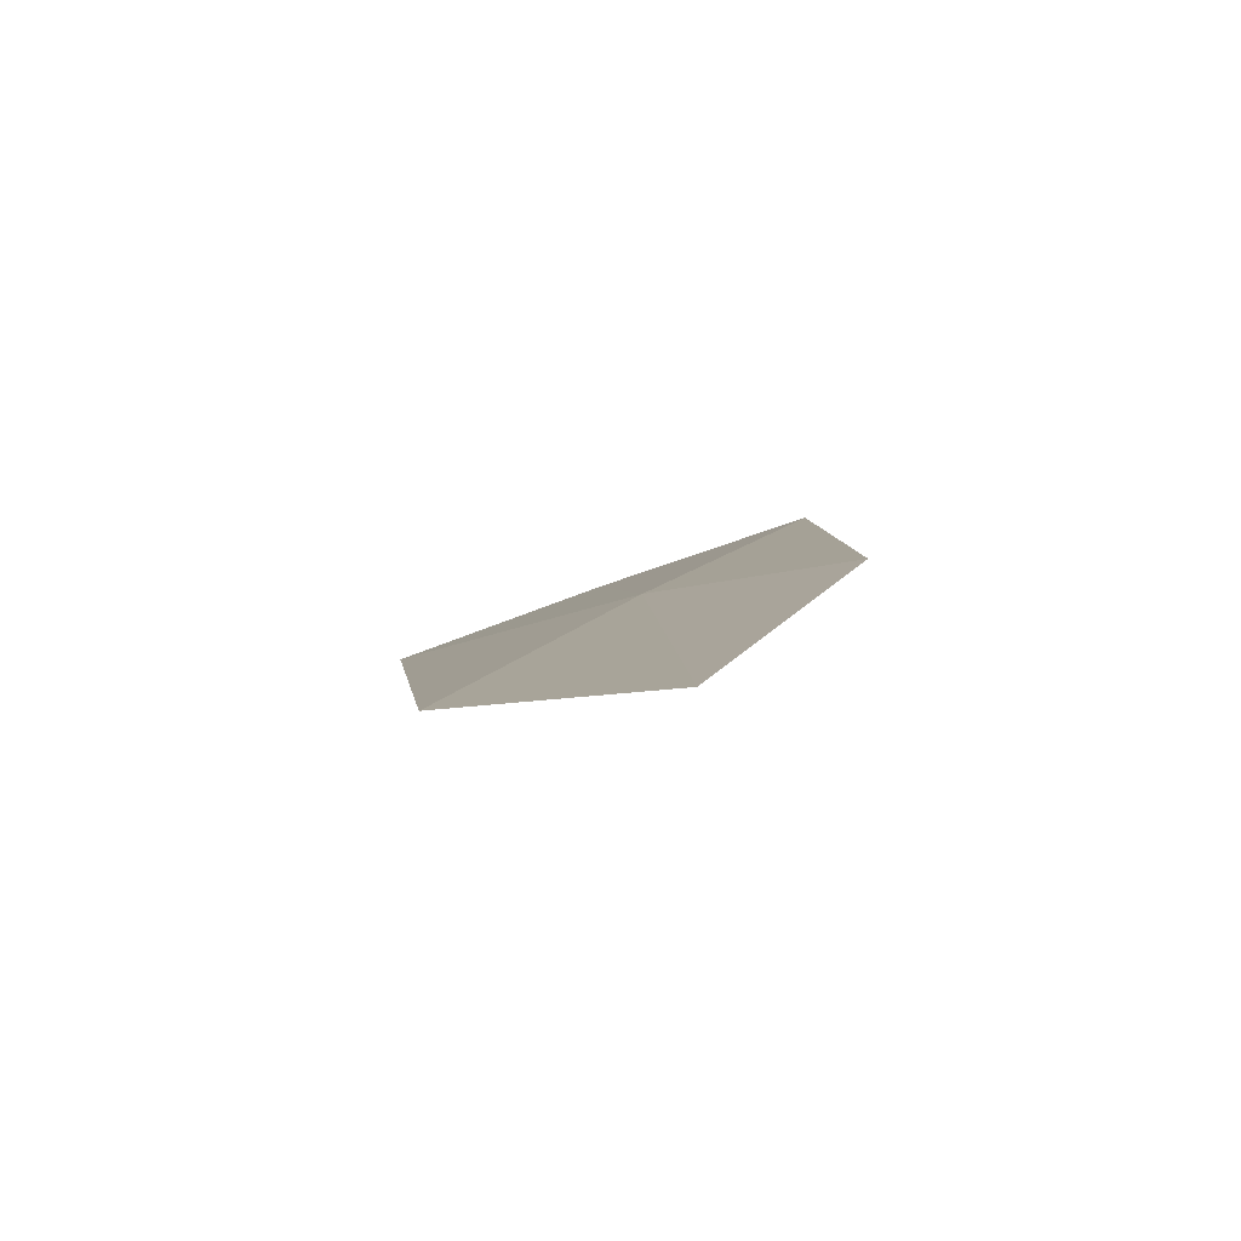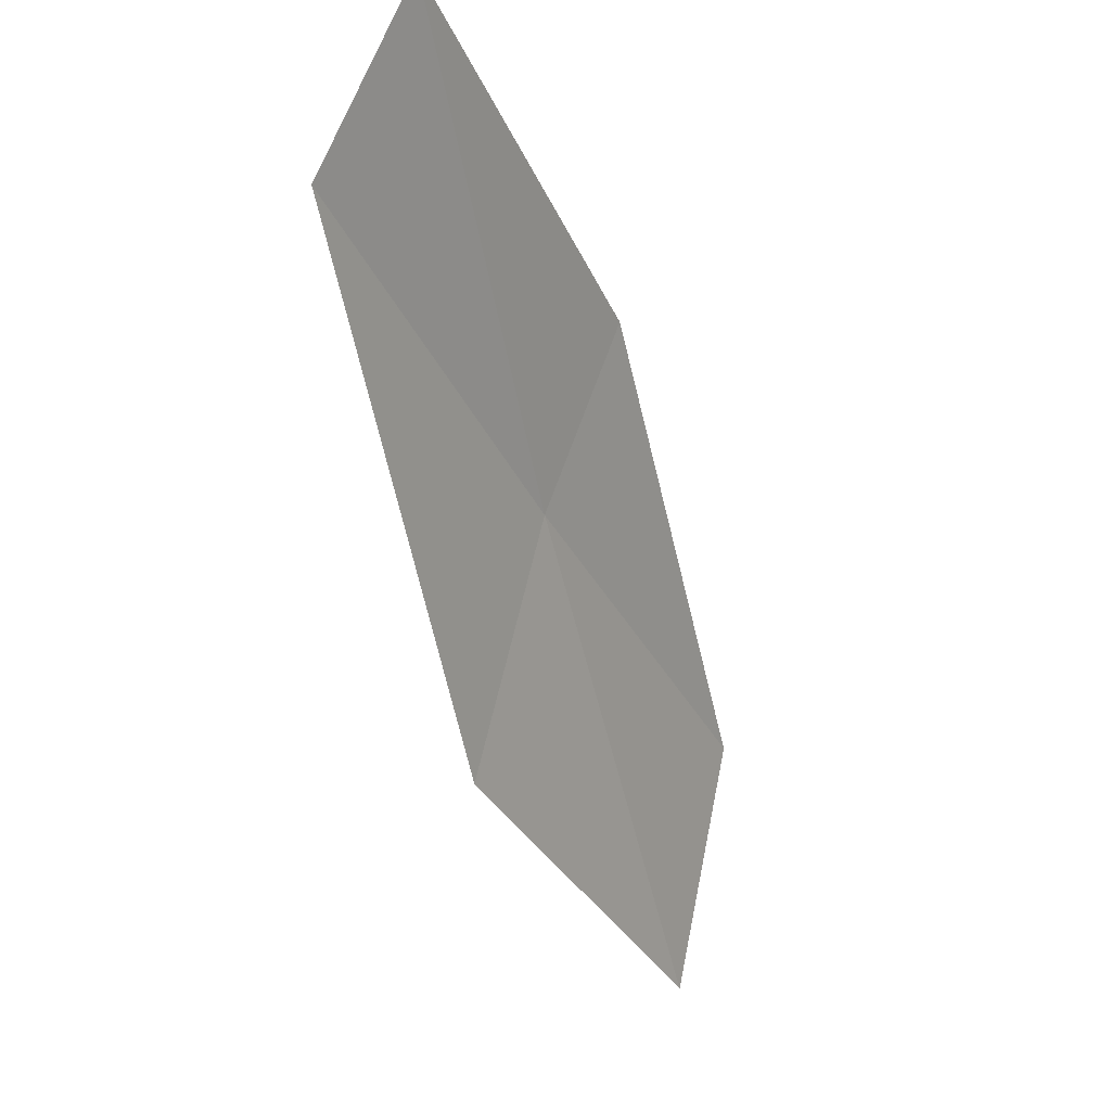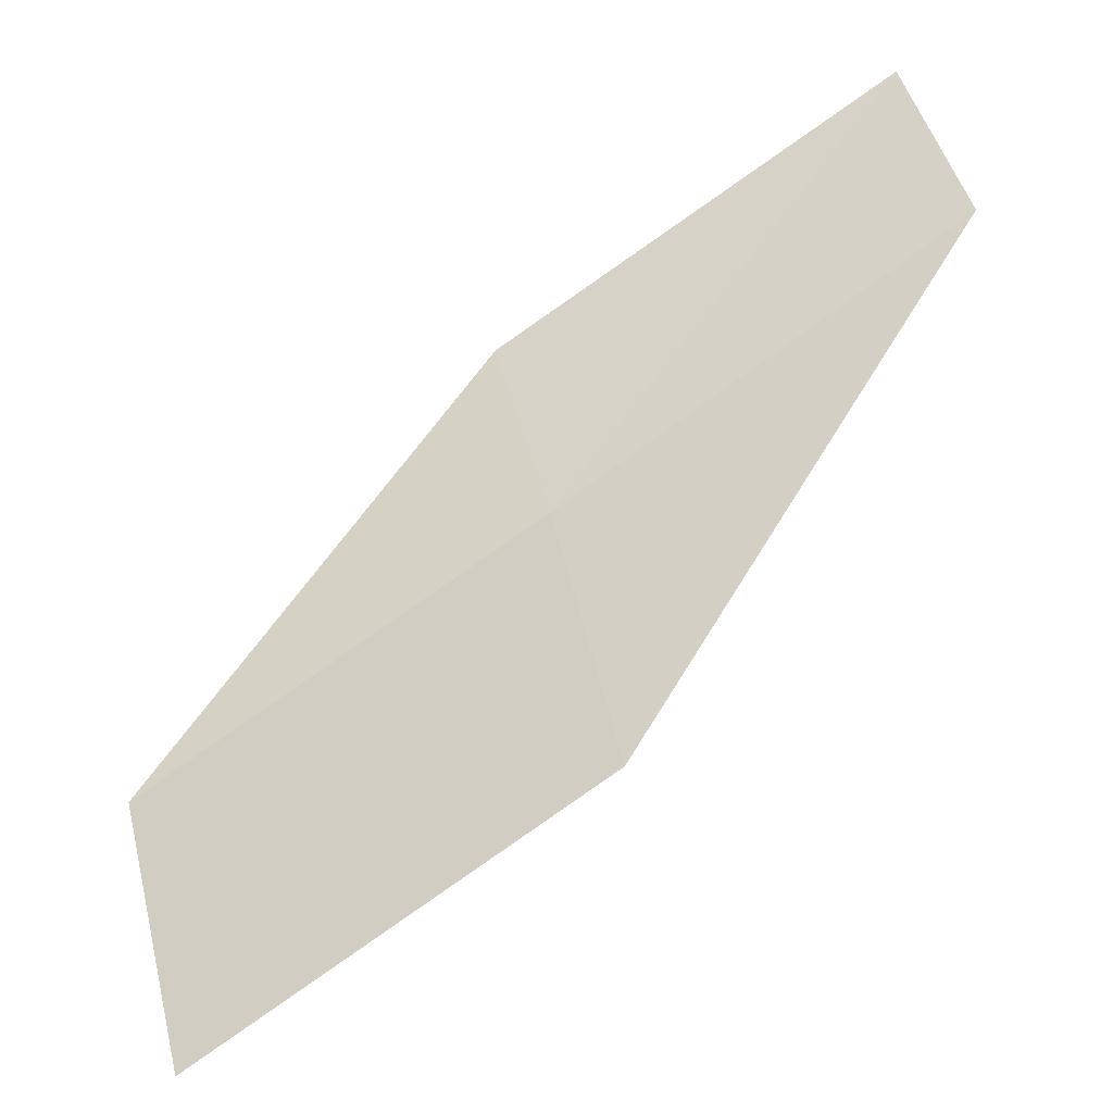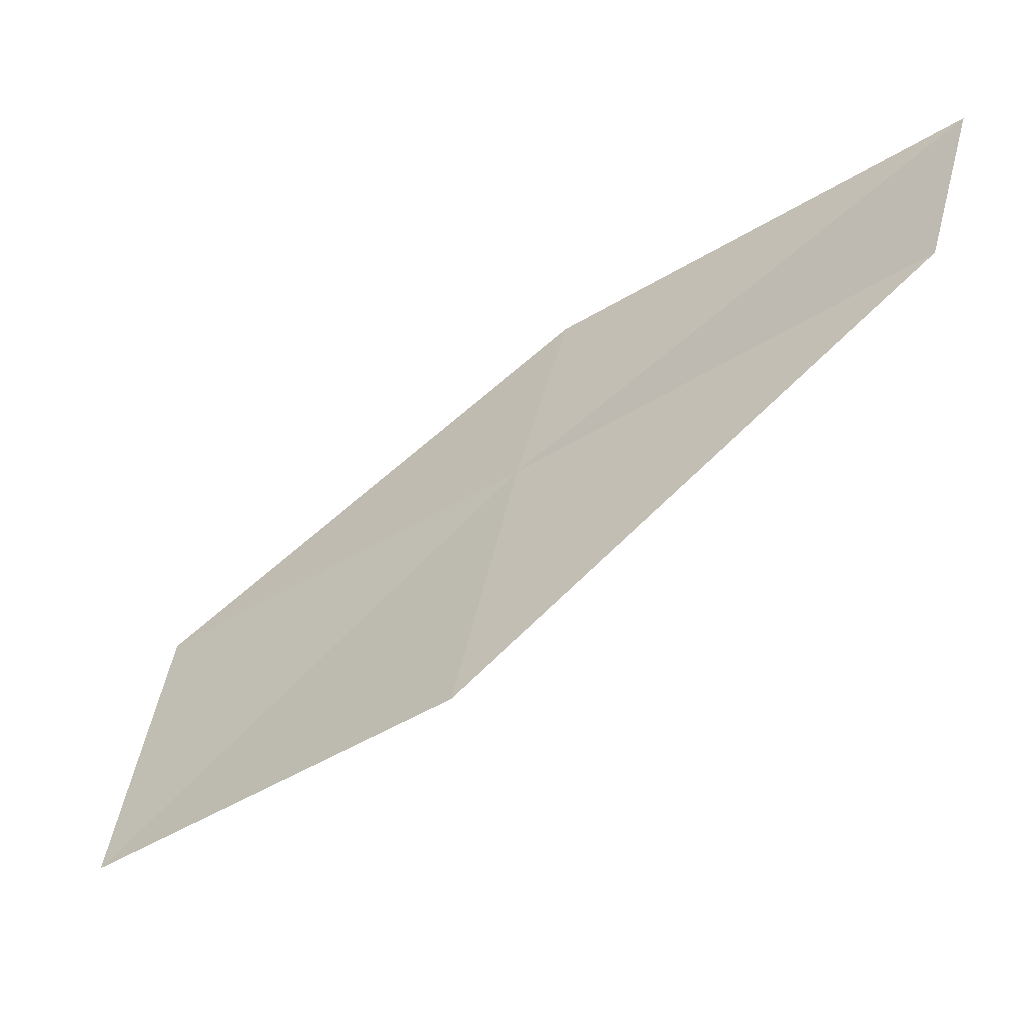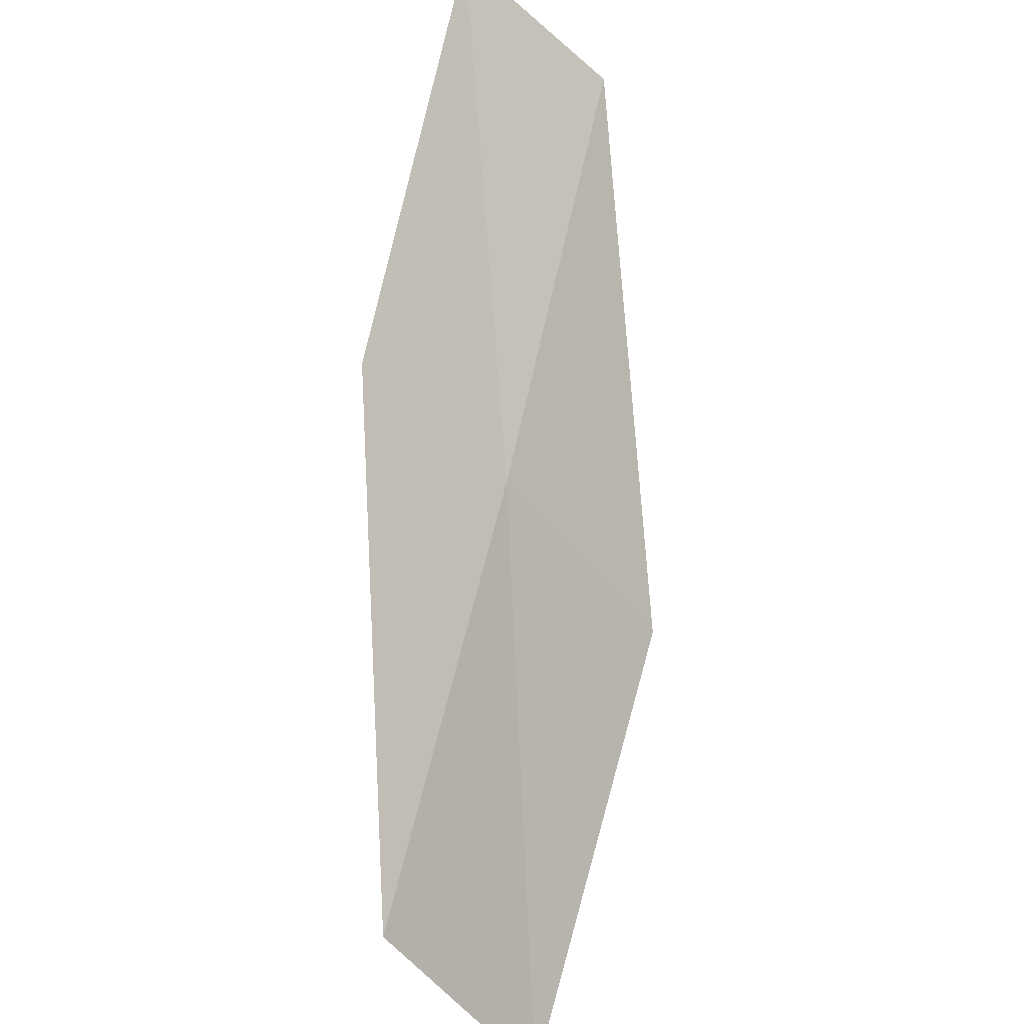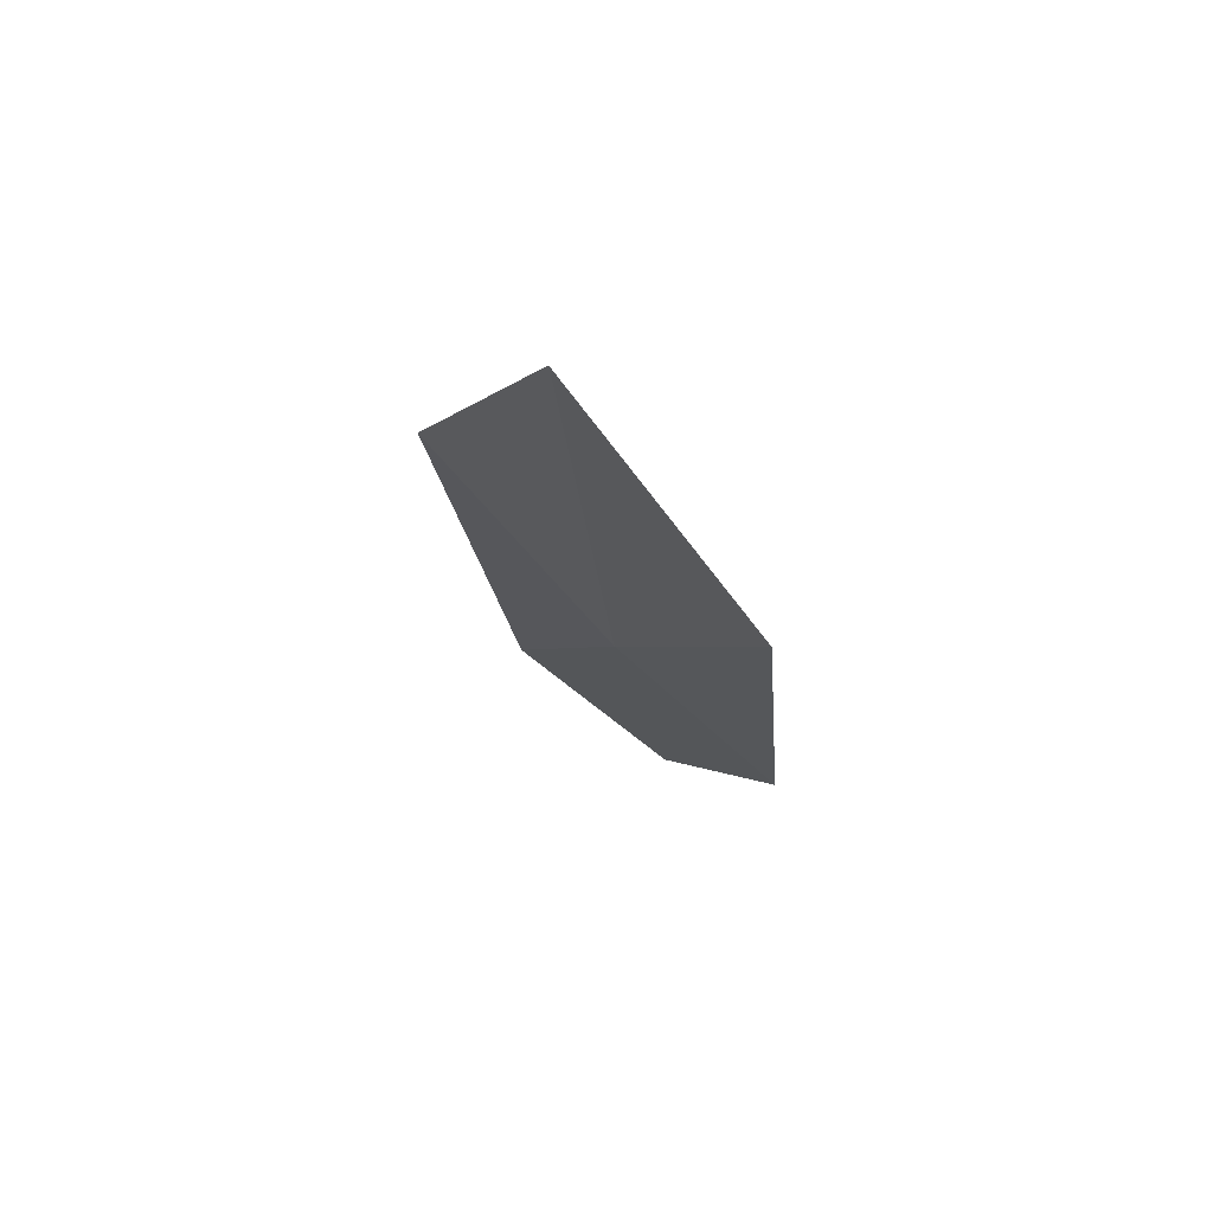
<metadata>
{"format":"obj","ext":"obj","renderer":"f3d","projection":"perspective","resolution":1024,"background":"white","views":[{"elev":45.1,"azim":18.8,"up":"+Y"},{"elev":77.4,"azim":-41.6,"up":"+Z"},{"elev":23.7,"azim":-107.0,"up":"+Y"},{"elev":20.9,"azim":-73.6,"up":"+Y"},{"elev":-48.9,"azim":160.7,"up":"+Z"},{"elev":-60.3,"azim":-17.3,"up":"+Z"}]}
</metadata>
<code>
v -24.67 -2.675 14
v -25.77 -3.426 14
v -25.56 -4.77 12
v -24.49 -3.962 12
v -23.75 -2.192 14
v -24.77 -1.38 16
v -23.83 -0.9464 16
f 1 3 2
f 1 4 3
f 1 5 4
f 1 6 7
f 1 2 6
f 1 7 5

</code>
